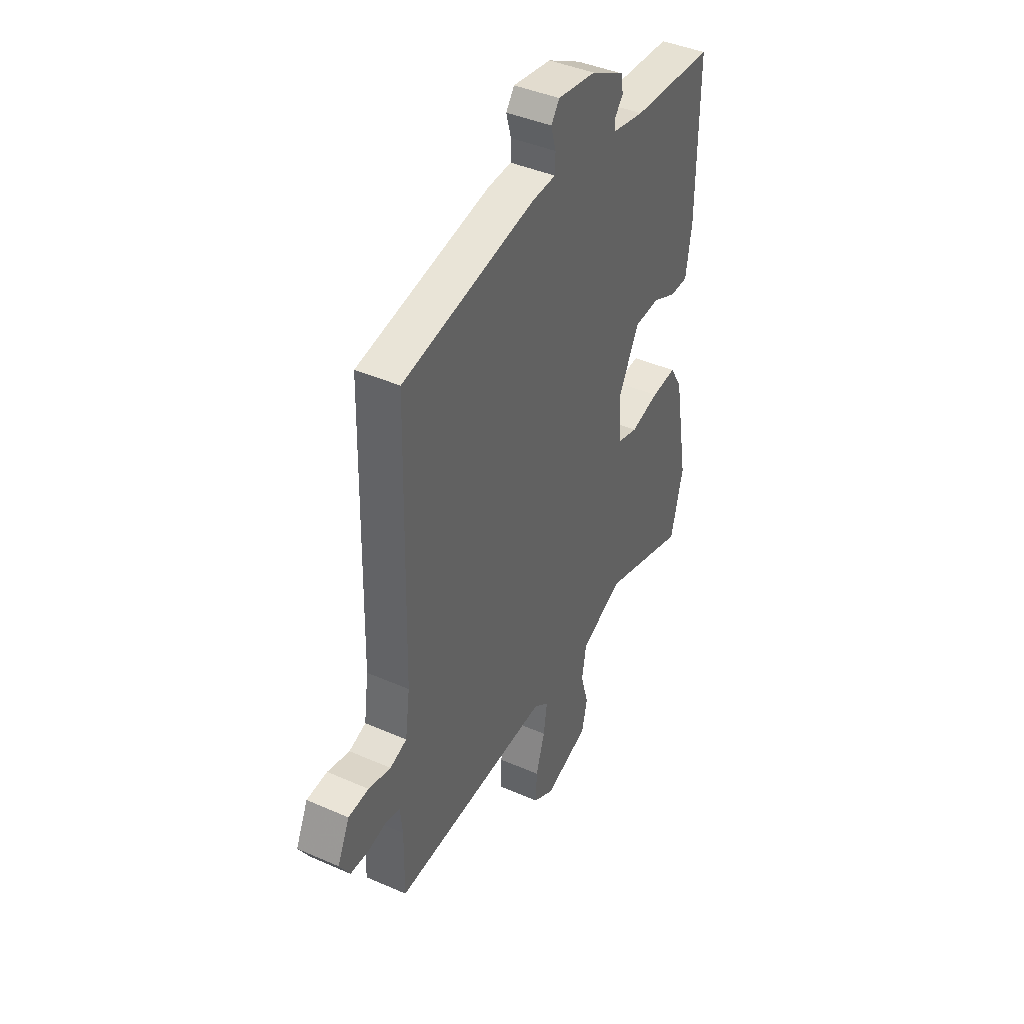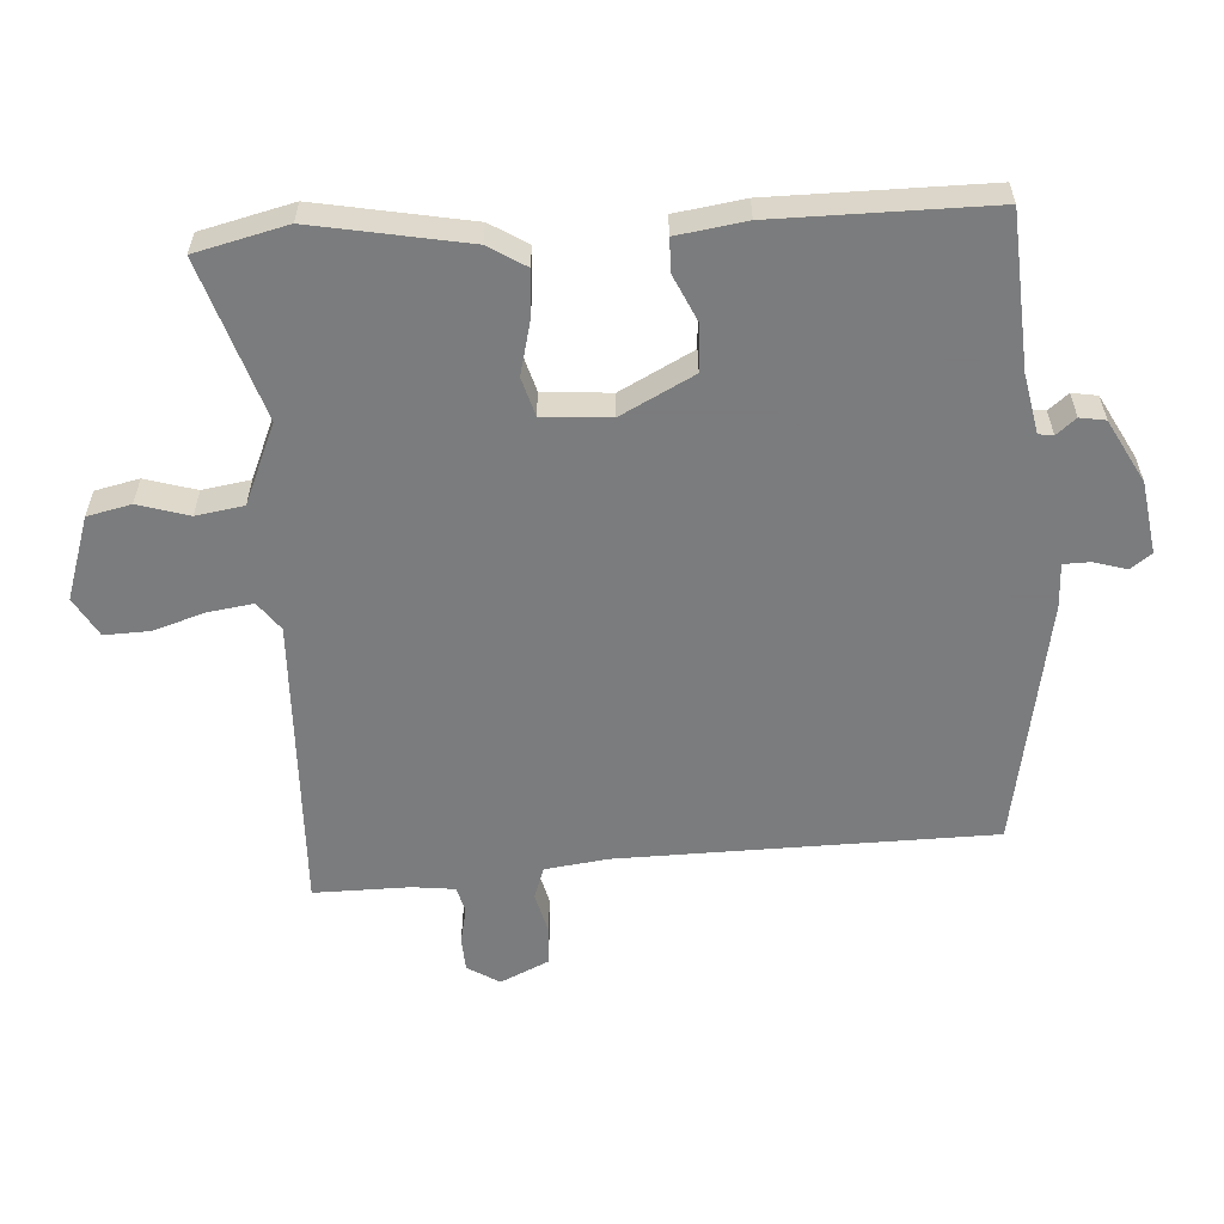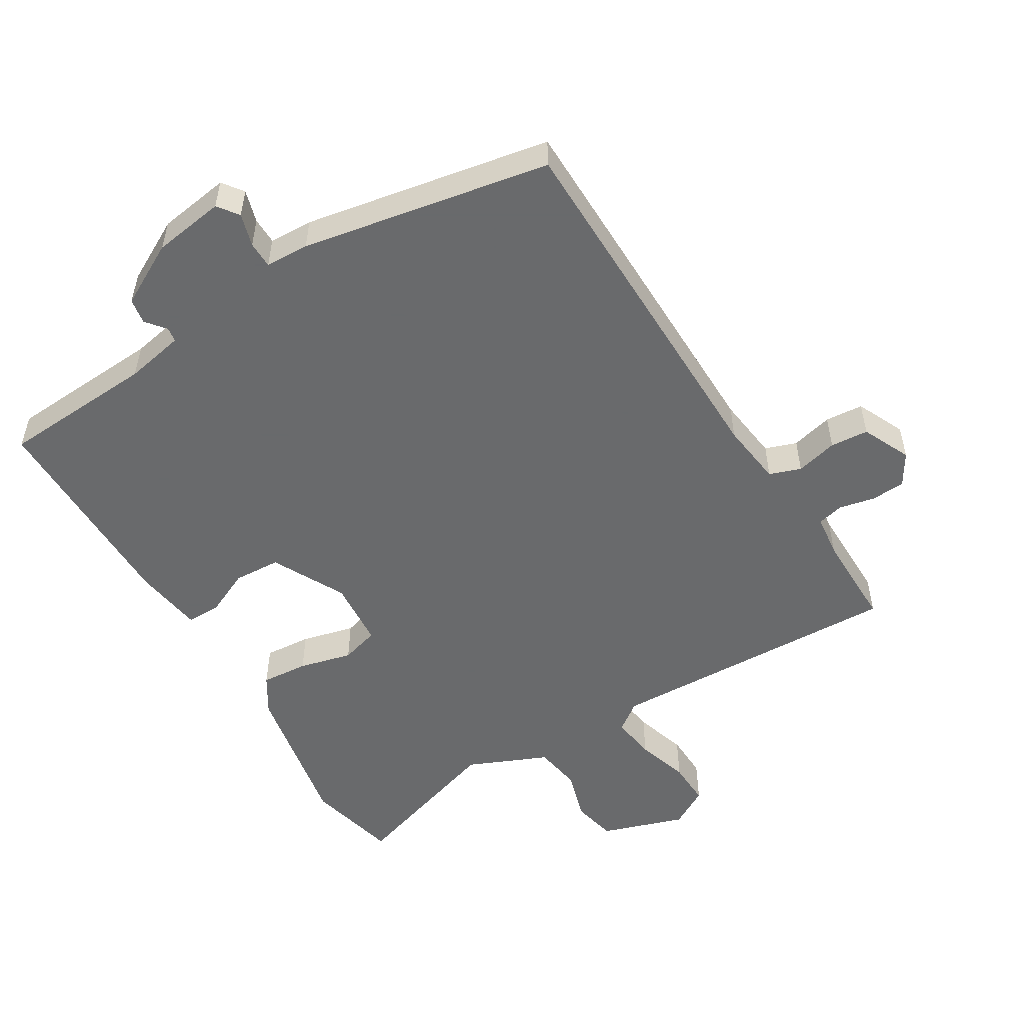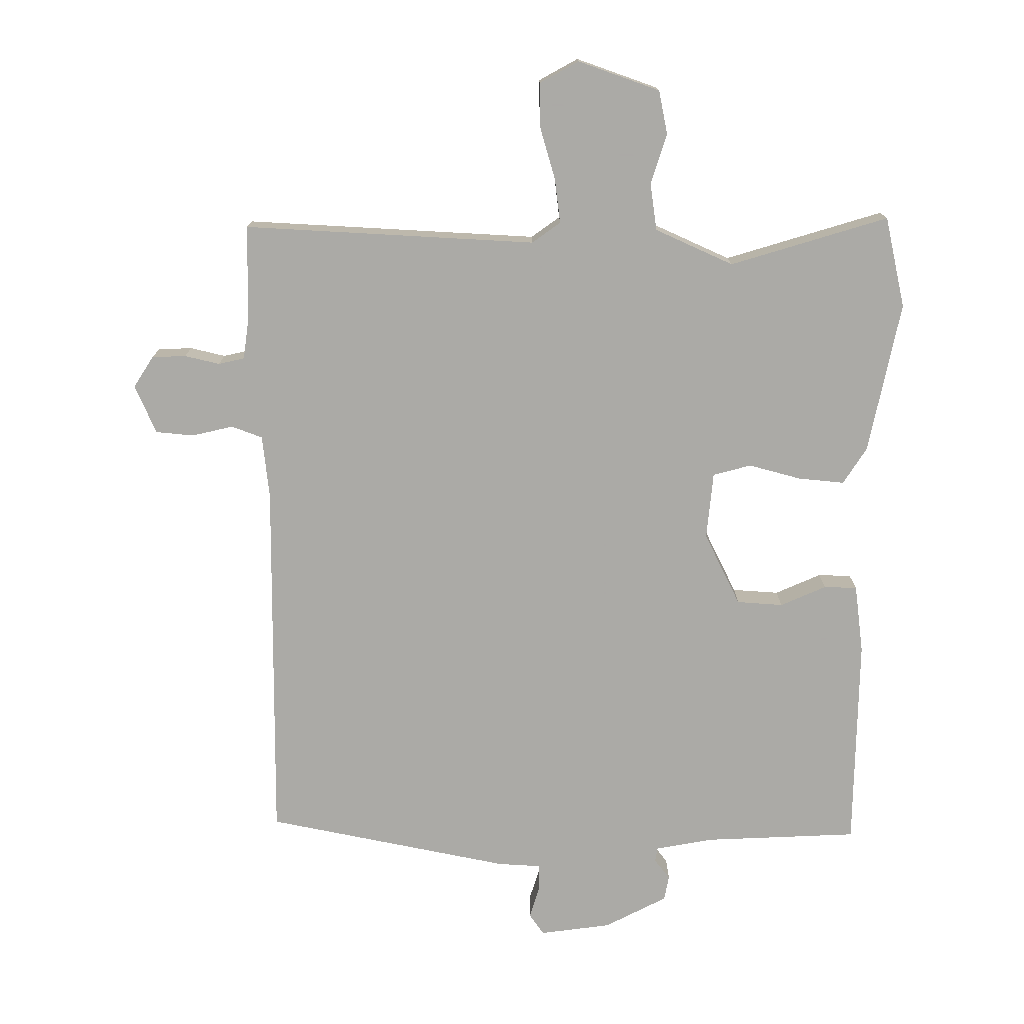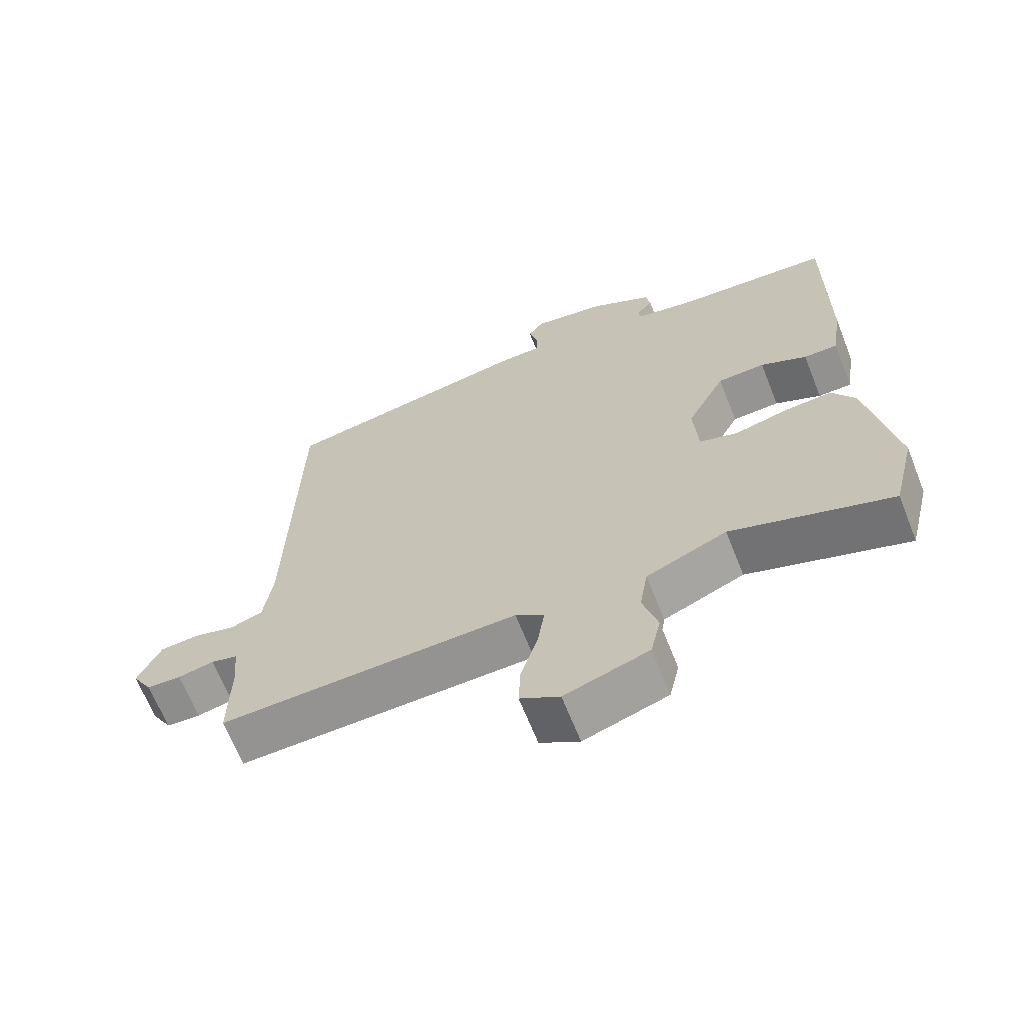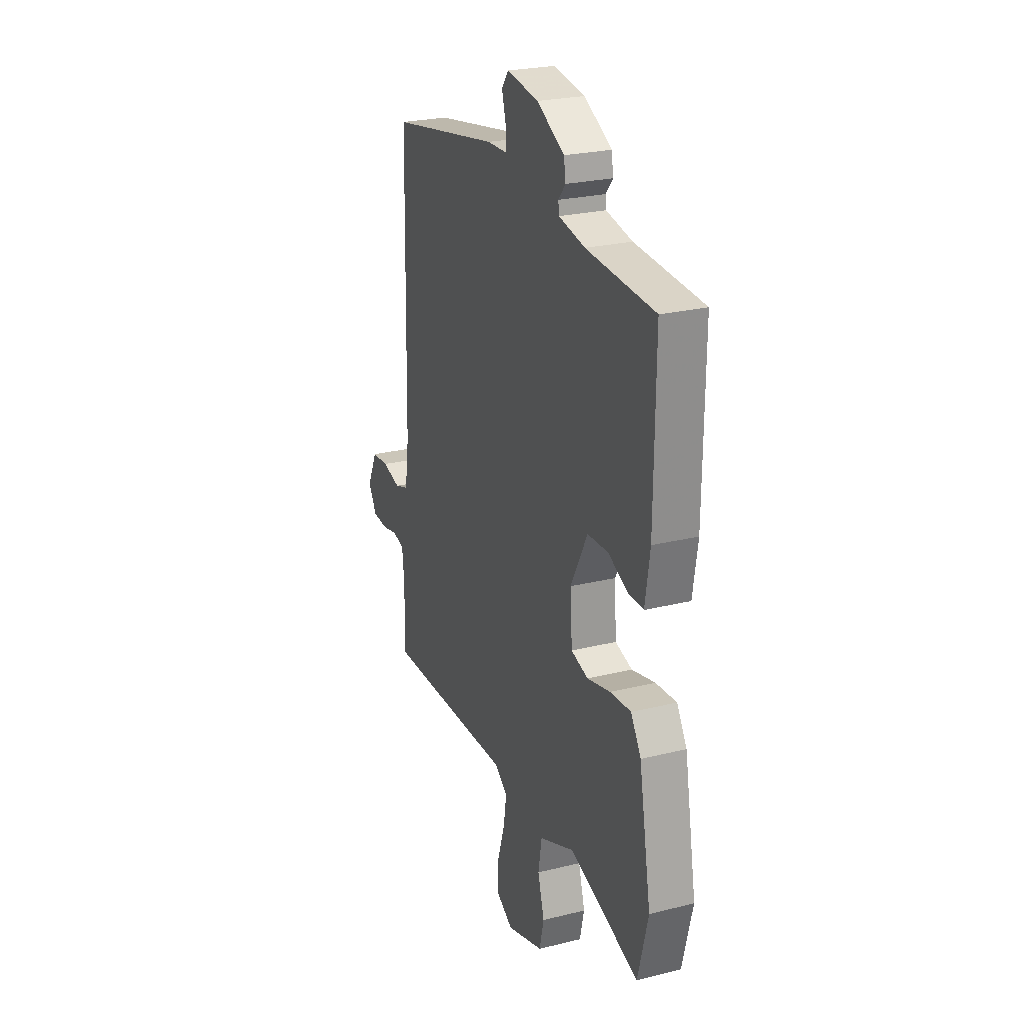
<metadata>
{"format":"obj","ext":"obj","renderer":"f3d","projection":"perspective","resolution":1024,"background":"white","views":[{"elev":41.8,"azim":117.9,"up":"+Z"},{"elev":-58.6,"azim":-86.8,"up":"+Y"},{"elev":-52.9,"azim":30.7,"up":"+Y"},{"elev":-75.7,"azim":178.4,"up":"+Y"},{"elev":-66.1,"azim":-158.3,"up":"+Z"},{"elev":24.9,"azim":-112.0,"up":"+Z"}]}
</metadata>
<code>
v -0.5 0.07 0.478
v -0.27 0.07 0.494
v -0.182 0.07 0.512
v -0.179 0.07 0.534
v -0.203 0.07 0.563
v -0.197 0.07 0.601
v -0.104 0.07 0.652
v 0.003 0.07 0.669
v 0.026 0.07 0.638
v 0.012 0.07 0.589
v 0.013 0.07 0.549
v 0.078 0.07 0.547
v 0.449 0.07 0.482
v 0.461 0.07 -0.072
v 0.474 0.07 -0.167
v 0.521 0.07 -0.183
v 0.583 0.07 -0.167
v 0.64 0.07 -0.171
v 0.674 0.07 -0.243
v 0.645 0.07 -0.291
v 0.594 0.07 -0.294
v 0.541 0.07 -0.283
v 0.502 0.07 -0.293
v 0.495 0.07 -0.356
v 0.497 0.07 -0.499
v 0.056 0.07 -0.487
v 0.014 0.07 -0.519
v 0.024 0.07 -0.585
v 0.049 0.07 -0.663
v 0.052 0.07 -0.73
v -0.006 0.07 -0.764
v -0.13 0.07 -0.724
v -0.145 0.07 -0.659
v -0.123 0.07 -0.583
v -0.135 0.07 -0.512
v -0.254 0.07 -0.462
v -0.49 0.07 -0.54
v -0.524 0.07 -0.404
v -0.483 0.07 -0.175
v -0.449 0.07 -0.119
v -0.379 0.07 -0.124
v -0.3 0.07 -0.143
v -0.243 0.07 -0.126
v -0.236 0.07 -0.025
v -0.293 0.07 0.083
v -0.363 0.07 0.086
v -0.431 0.07 0.054
v -0.481 0.07 0.054
v -0.497 0.07 0.157
v -0.5 0 0.478
v -0.27 0 0.494
v -0.182 0 0.512
v -0.179 0 0.534
v -0.203 0 0.563
v -0.197 0 0.601
v -0.104 0 0.652
v 0.003 0 0.669
v 0.026 0 0.638
v 0.012 0 0.589
v 0.013 0 0.549
v 0.078 0 0.547
v 0.449 0 0.482
v 0.461 0 -0.072
v 0.474 0 -0.167
v 0.521 0 -0.183
v 0.583 0 -0.167
v 0.64 0 -0.171
v 0.674 0 -0.243
v 0.645 0 -0.291
v 0.594 0 -0.294
v 0.541 0 -0.283
v 0.502 0 -0.293
v 0.495 0 -0.356
v 0.497 0 -0.499
v 0.056 0 -0.487
v 0.014 0 -0.519
v 0.024 0 -0.585
v 0.049 0 -0.663
v 0.052 0 -0.73
v -0.006 0 -0.764
v -0.13 0 -0.724
v -0.145 0 -0.659
v -0.123 0 -0.583
v -0.135 0 -0.512
v -0.254 0 -0.462
v -0.49 0 -0.54
v -0.524 0 -0.404
v -0.483 0 -0.175
v -0.449 0 -0.119
v -0.379 0 -0.124
v -0.3 0 -0.143
v -0.243 0 -0.126
v -0.236 0 -0.025
v -0.293 0 0.083
v -0.363 0 0.086
v -0.431 0 0.054
v -0.481 0 0.054
v -0.497 0 0.157
f 49 1 2
f 48 49 2
f 47 48 2
f 46 47 2
f 45 46 2 3
f 44 45 3
f 43 44 3 4
f 40 41 42
f 39 40 42
f 38 39 42
f 37 38 42
f 36 37 42
f 35 36 42 43
f 32 33 34
f 31 32 34
f 30 31 34
f 29 30 34
f 28 29 34
f 27 28 34 35
f 35 43 4
f 27 35 4
f 26 27 4
f 20 21 22
f 19 20 22
f 18 19 22
f 17 18 22
f 16 17 22
f 15 16 22 23
f 11 12 13 14
f 11 14 15
f 8 9 10
f 7 8 10
f 6 7 10
f 5 6 10
f 4 5 10
f 4 10 11
f 4 11 15
f 26 4 15
f 25 26 15
f 24 25 15
f 15 23 24
f 51 50 98
f 51 98 97
f 51 97 96
f 51 96 95
f 52 51 95 94
f 52 94 93
f 53 52 93 92
f 91 90 89
f 91 89 88
f 91 88 87
f 91 87 86
f 91 86 85
f 92 91 85 84
f 83 82 81
f 83 81 80
f 83 80 79
f 83 79 78
f 83 78 77
f 84 83 77 76
f 53 92 84
f 53 84 76
f 53 76 75
f 71 70 69
f 71 69 68
f 71 68 67
f 71 67 66
f 71 66 65
f 72 71 65 64
f 63 62 61 60
f 64 63 60
f 59 58 57
f 59 57 56
f 59 56 55
f 59 55 54
f 59 54 53
f 60 59 53
f 64 60 53
f 64 53 75
f 64 75 74
f 64 74 73
f 73 72 64
f 1 50 51 2
f 2 51 52 3
f 3 52 53 4
f 4 53 54 5
f 5 54 55 6
f 6 55 56 7
f 7 56 57 8
f 8 57 58 9
f 9 58 59 10
f 10 59 60 11
f 11 60 61 12
f 12 61 62 13
f 13 62 63 14
f 14 63 64 15
f 15 64 65 16
f 16 65 66 17
f 17 66 67 18
f 18 67 68 19
f 19 68 69 20
f 20 69 70 21
f 21 70 71 22
f 22 71 72 23
f 23 72 73 24
f 24 73 74 25
f 25 74 75 26
f 26 75 76 27
f 27 76 77 28
f 28 77 78 29
f 29 78 79 30
f 30 79 80 31
f 31 80 81 32
f 32 81 82 33
f 33 82 83 34
f 34 83 84 35
f 35 84 85 36
f 36 85 86 37
f 37 86 87 38
f 38 87 88 39
f 39 88 89 40
f 40 89 90 41
f 41 90 91 42
f 42 91 92 43
f 43 92 93 44
f 44 93 94 45
f 45 94 95 46
f 46 95 96 47
f 47 96 97 48
f 48 97 98 49
f 49 98 50 1

</code>
